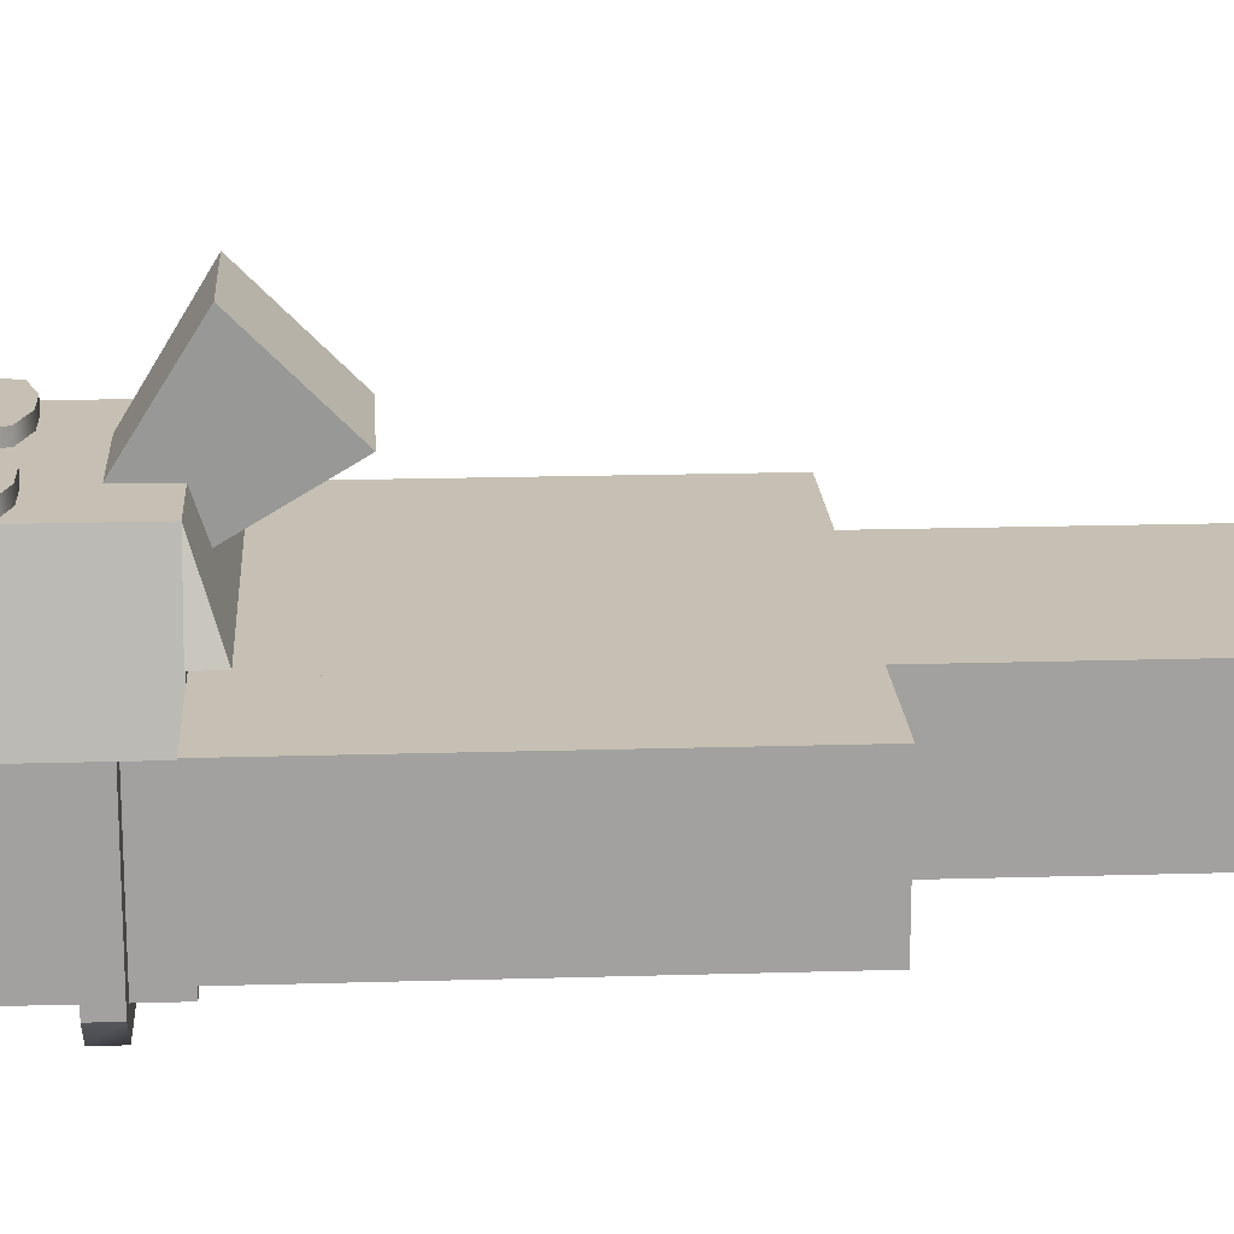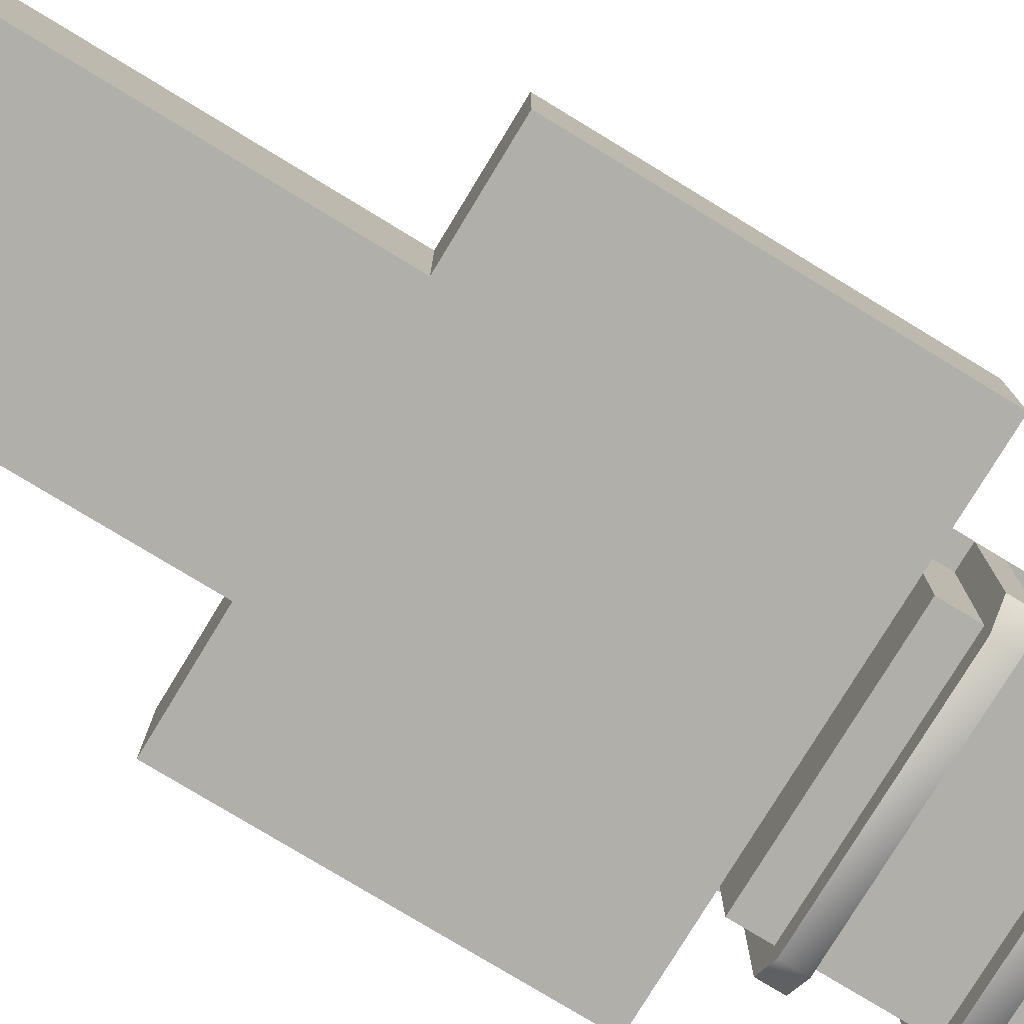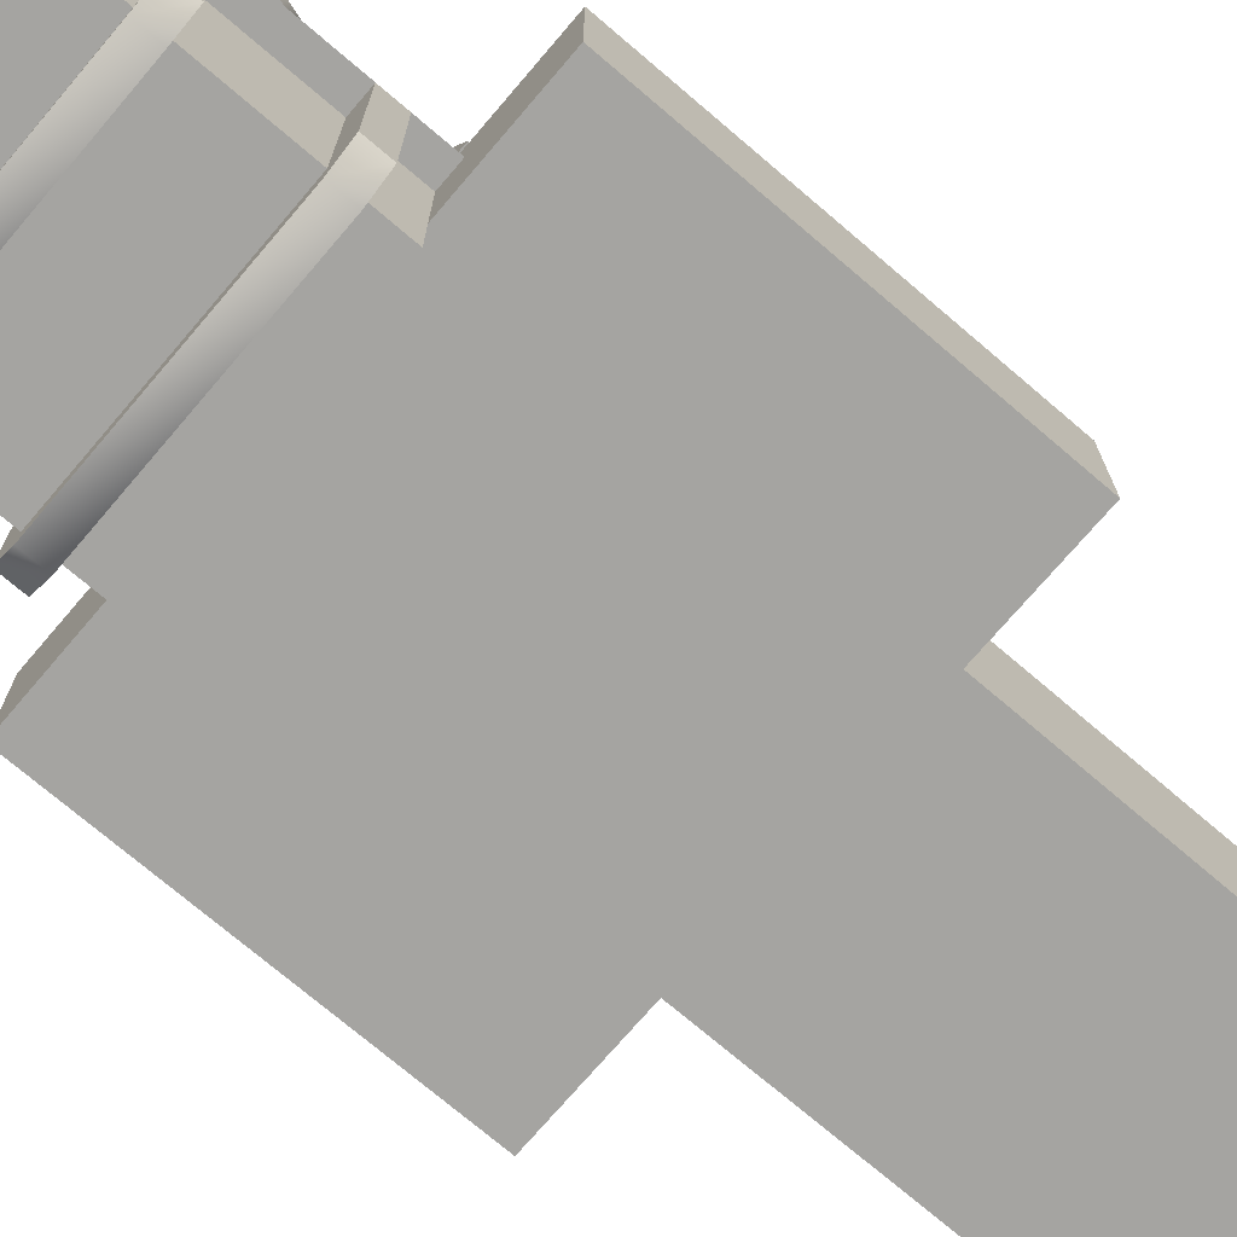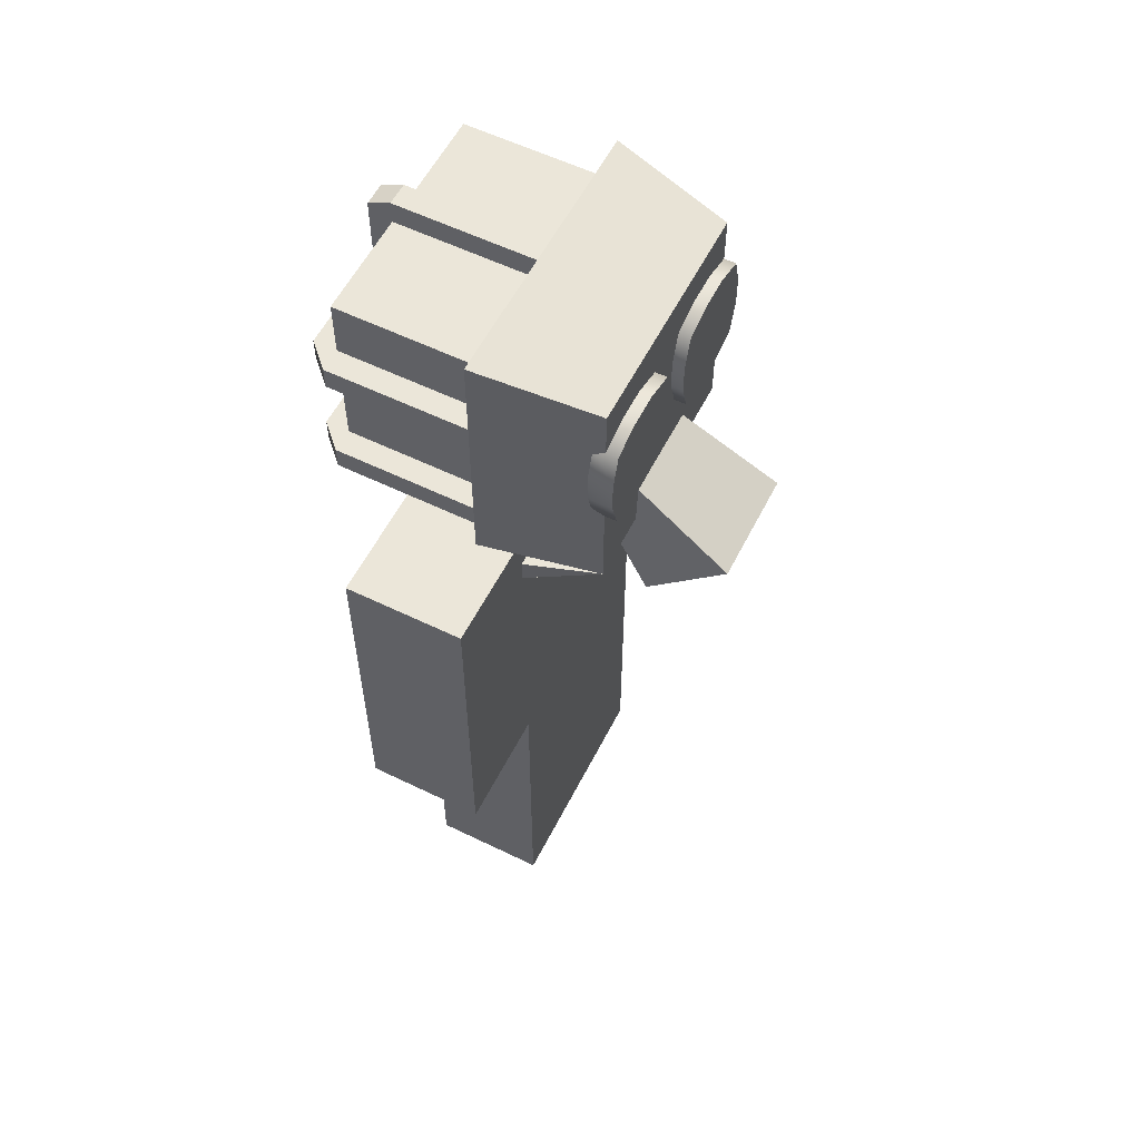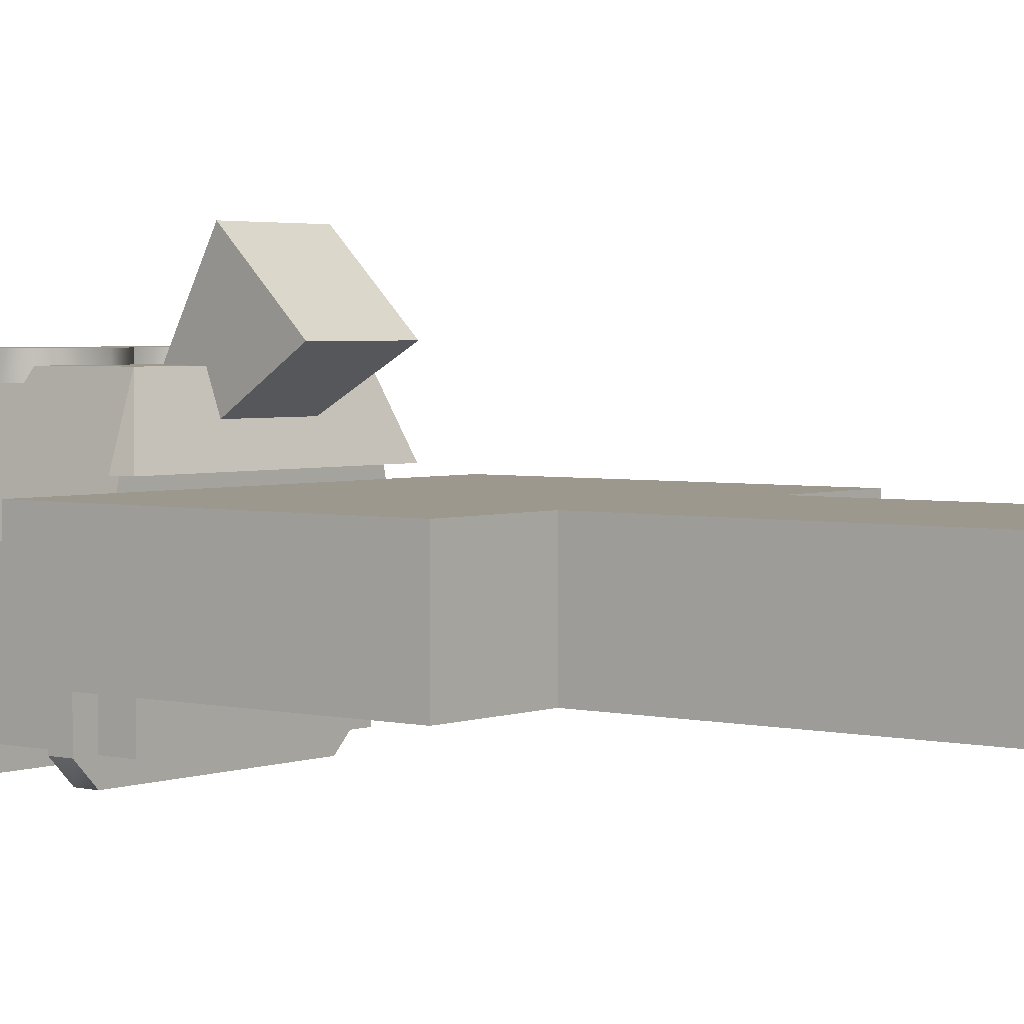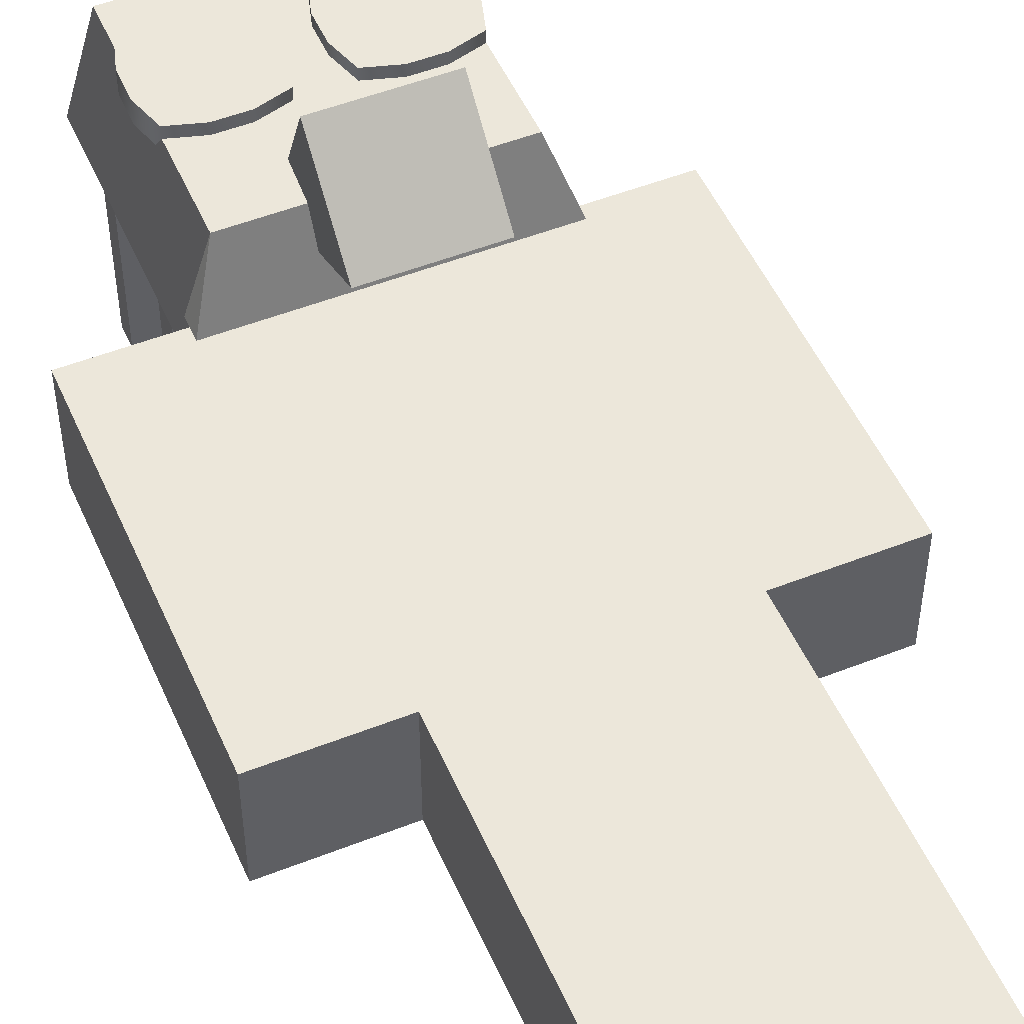
<metadata>
{"format":"obj","ext":"obj","renderer":"f3d","projection":"perspective","resolution":1024,"background":"white","views":[{"elev":18.1,"azim":-93.4,"up":"+Z"},{"elev":-78.0,"azim":58.7,"up":"+Z"},{"elev":-73.3,"azim":-130.5,"up":"+Z"},{"elev":57.5,"azim":-63.2,"up":"+Y"},{"elev":3.1,"azim":-51.2,"up":"+Z"},{"elev":50.9,"azim":-23.3,"up":"+Z"}]}
</metadata>
<code>
g
v -0.25 0.75 0.125
v -0.25 0 0.125
v 0 0.75 0.125
v 0 0 0.125
v 0 0.75 -0.125
v 0 0 -0.125
v -0.25 0.75 -0.125
v -0.25 0 -0.125
v 0.25 0.75 0.125
v 0.25 0 0.125
v -0 0.75 0.125
v -0 0 0.125
v -0 0.75 -0.125
v -0 0 -0.125
v 0.25 0.75 -0.125
v 0.25 0 -0.125
v -0.5 1.5 0.125
v -0.5 0.75 0.125
v -0.25 1.5 0.125
v -0.25 0.75 0.125
v -0.25 1.5 -0.125
v -0.25 0.75 -0.125
v -0.5 1.5 -0.125
v -0.5 0.75 -0.125
v 0.5 1.5 0.125
v 0.5 0.75 0.125
v 0.25 1.5 0.125
v 0.25 0.75 0.125
v 0.25 1.5 -0.125
v 0.25 0.75 -0.125
v 0.5 1.5 -0.125
v 0.5 0.75 -0.125
v -0.25 1.5 0.125
v -0.25 0.75 0.125
v 0.25 1.5 0.125
v 0.25 0.75 0.125
v 0.25 1.5 -0.125
v 0.25 0.75 -0.125
v -0.25 1.5 -0.125
v -0.25 0.75 -0.125
v -0.25 2 0.25
v -0.25 1.5 0.25
v 0.25 2 0.25
v 0.25 1.5 0.25
v 0.25 2 -0.25
v 0.25 1.5 -0.25
v -0.25 2 -0.25
v -0.25 1.5 -0.25
v -0.25 2 0.3
v -0.25 1.5 0.3
v 0.25 2 0.3
v 0.25 1.5 0.3
v 0.25 2 0.25
v 0.25 1.5 0.25
v -0.25 2 0.25
v -0.25 1.5 0.25
v 0.25 2 0.3
v 0.25 1.5 0.3
v 0.25 2 0.3
v 0.25 1.5 0.3
v 0.3 2 0.05
v 0.3 1.5 0.05
v 0.25 2 0.05
v 0.25 1.5 0.05
v -0.25 2 0.3
v -0.25 1.5 0.3
v -0.25 2 0.3
v -0.25 1.5 0.3
v -0.25 2 0.05
v -0.25 1.5 0.05
v -0.3 2 0.05
v -0.3 1.5 0.05
v -0.25 2 0.3
v -0.25 2 0.3
v 0.25 2 0.3
v 0.25 2 0.3
v 0.3 2.05 0.05
v 0.3 2 0.05
v -0.3 2.05 0.05
v -0.3 2 0.05
v -0.25 1.5 0.3
v -0.25 1.5 0.3
v 0.25 1.5 0.3
v 0.25 1.5 0.3
v 0.3 1.5 0.15
v 0.3 1.45 0.15
v -0.3 1.5 0.15
v -0.3 1.45 0.15
v 0.25 1.625 0.05
v 0.25 1.575 0.05
v 0.3 1.625 0.05
v 0.3 1.575 0.05
v 0.3 1.625 -0.25
v 0.3 1.575 -0.25
v 0.25 1.625 -0.25
v 0.25 1.575 -0.25
v -0.3 1.625 0.05
v -0.3 1.575 0.05
v -0.25 1.625 0.05
v -0.25 1.575 0.05
v -0.25 1.625 -0.25
v -0.25 1.575 -0.25
v -0.3 1.625 -0.25
v -0.3 1.575 -0.25
v 0.25 1.875 0.05
v 0.25 1.825 0.05
v 0.3 1.875 0.05
v 0.3 1.825 0.05
v 0.3 1.875 -0.25
v 0.3 1.825 -0.25
v 0.25 1.875 -0.25
v 0.25 1.825 -0.25
v -0.3 1.875 0.05
v -0.3 1.825 0.05
v -0.25 1.875 0.05
v -0.25 1.825 0.05
v -0.25 1.875 -0.25
v -0.25 1.825 -0.25
v -0.3 1.875 -0.25
v -0.3 1.825 -0.25
v -0.3 1.875 -0.25
v -0.3 1.825 -0.25
v 0.3 1.875 -0.25
v 0.3 1.825 -0.25
v 0.25 1.875 -0.3
v 0.25 1.825 -0.3
v -0.25 1.875 -0.3
v -0.25 1.825 -0.3
v -0.3 1.625 -0.25
v -0.3 1.575 -0.25
v 0.3 1.625 -0.25
v 0.3 1.575 -0.25
v 0.25 1.625 -0.3
v 0.25 1.575 -0.3
v -0.25 1.625 -0.3
v -0.25 1.575 -0.3
v -0.025 2.05 0.05
v -0.025 2 0.05
v 0.025 2.05 0.05
v 0.025 2 0.05
v 0.025 2.05 -0.25
v 0.025 2 -0.25
v -0.025 2.05 -0.25
v -0.025 2 -0.25
v -0.025 2.05 -0.25
v -0.025 1.875 -0.25
v 0.025 2.05 -0.25
v 0.025 1.875 -0.25
v 0.025 2.025 -0.3
v 0.025 1.875 -0.3
v -0.025 2.025 -0.3
v -0.025 1.875 -0.3
v -0.1 1.591 0.3
v -0.12 1.464 0.5056
v 0.1 1.591 0.3
v 0.12 1.464 0.5056
v 0.1 1.5 0.2086
v 0.12 1.294 0.3359
v -0.1 1.5 0.2086
v -0.12 1.294 0.3359
v 0.05 1.9 0.325
v 0.1167 1.92 0.325
v 0.1833 1.92 0.325
v 0.03 1.833 0.325
v 0.1167 1.833 0.325
v 0.1833 1.833 0.325
v 0.03 1.767 0.325
v 0.1167 1.767 0.325
v 0.1833 1.767 0.325
v 0.05 1.7 0.325
v 0.1167 1.68 0.325
v 0.1833 1.68 0.325
v 0.25 1.9 0.325
v 0.27 1.833 0.325
v 0.27 1.767 0.325
v 0.25 1.7 0.325
v 0.25 1.9 0.275
v 0.1833 1.92 0.275
v 0.1167 1.92 0.275
v 0.27 1.833 0.275
v 0.1833 1.833 0.275
v 0.1167 1.833 0.275
v 0.27 1.767 0.275
v 0.1833 1.767 0.275
v 0.1167 1.767 0.275
v 0.25 1.7 0.275
v 0.1833 1.68 0.275
v 0.1167 1.68 0.275
v 0.05 1.9 0.275
v 0.03 1.833 0.275
v 0.03 1.767 0.275
v 0.05 1.7 0.275
v -0.05 1.9 0.325
v -0.1167 1.92 0.325
v -0.1833 1.92 0.325
v -0.03 1.833 0.325
v -0.1167 1.833 0.325
v -0.1833 1.833 0.325
v -0.03 1.767 0.325
v -0.1167 1.767 0.325
v -0.1833 1.767 0.325
v -0.05 1.7 0.325
v -0.1167 1.68 0.325
v -0.1833 1.68 0.325
v -0.25 1.9 0.325
v -0.27 1.833 0.325
v -0.27 1.767 0.325
v -0.25 1.7 0.325
v -0.25 1.9 0.275
v -0.1833 1.92 0.275
v -0.1167 1.92 0.275
v -0.27 1.833 0.275
v -0.1833 1.833 0.275
v -0.1167 1.833 0.275
v -0.27 1.767 0.275
v -0.1833 1.767 0.275
v -0.1167 1.767 0.275
v -0.25 1.7 0.275
v -0.1833 1.68 0.275
v -0.1167 1.68 0.275
v -0.05 1.9 0.275
v -0.03 1.833 0.275
v -0.03 1.767 0.275
v -0.05 1.7 0.275
g mat_00
f 4 3 1
f 2 4 1
f 6 5 3
f 4 6 3
f 8 7 5
f 6 8 5
f 2 1 7
f 8 2 7
f 3 5 7
f 1 3 7
f 6 4 2
f 8 6 2
f 11 12 10
f 9 11 10
f 13 14 12
f 11 13 12
f 15 16 14
f 13 15 14
f 9 10 16
f 15 9 16
f 13 11 9
f 15 13 9
f 12 14 16
f 10 12 16
f 20 19 17
f 18 20 17
f 22 21 19
f 20 22 19
f 24 23 21
f 22 24 21
f 18 17 23
f 24 18 23
f 19 21 23
f 17 19 23
f 22 20 18
f 24 22 18
f 27 28 26
f 25 27 26
f 29 30 28
f 27 29 28
f 31 32 30
f 29 31 30
f 25 26 32
f 31 25 32
f 29 27 25
f 31 29 25
f 28 30 32
f 26 28 32
f 36 35 33
f 34 36 33
f 38 37 35
f 36 38 35
f 40 39 37
f 38 40 37
f 34 33 39
f 40 34 39
f 35 37 39
f 33 35 39
f 38 36 34
f 40 38 34
f 44 43 41
f 42 44 41
f 46 45 43
f 44 46 43
f 48 47 45
f 46 48 45
f 42 41 47
f 48 42 47
f 43 45 47
f 41 43 47
f 46 44 42
f 48 46 42
g head
f 52 51 49
f 50 52 49
f 54 53 51
f 52 54 51
f 56 55 53
f 54 56 53
f 50 49 55
f 56 50 55
f 51 53 55
f 49 51 55
f 54 52 50
f 56 54 50
f 60 59 57
f 58 60 57
f 62 61 59
f 60 62 59
f 64 63 61
f 62 64 61
f 58 57 63
f 64 58 63
f 59 61 63
f 57 59 63
f 62 60 58
f 64 62 58
f 68 67 65
f 66 68 65
f 70 69 67
f 68 70 67
f 72 71 69
f 70 72 69
f 66 65 71
f 72 66 71
f 67 69 71
f 65 67 71
f 70 68 66
f 72 70 66
f 76 75 73
f 74 76 73
f 78 77 75
f 76 78 75
f 80 79 77
f 78 80 77
f 74 73 79
f 80 74 79
f 75 77 79
f 73 75 79
f 78 76 74
f 80 78 74
f 84 83 81
f 82 84 81
f 86 85 83
f 84 86 83
f 88 87 85
f 86 88 85
f 82 81 87
f 88 82 87
f 83 85 87
f 81 83 87
f 86 84 82
f 88 86 82
f 92 91 89
f 90 92 89
f 94 93 91
f 92 94 91
f 96 95 93
f 94 96 93
f 90 89 95
f 96 90 95
f 91 93 95
f 89 91 95
f 94 92 90
f 96 94 90
f 100 99 97
f 98 100 97
f 102 101 99
f 100 102 99
f 104 103 101
f 102 104 101
f 98 97 103
f 104 98 103
f 99 101 103
f 97 99 103
f 102 100 98
f 104 102 98
f 108 107 105
f 106 108 105
f 110 109 107
f 108 110 107
f 112 111 109
f 110 112 109
f 106 105 111
f 112 106 111
f 107 109 111
f 105 107 111
f 110 108 106
f 112 110 106
f 116 115 113
f 114 116 113
f 118 117 115
f 116 118 115
f 120 119 117
f 118 120 117
f 114 113 119
f 120 114 119
f 115 117 119
f 113 115 119
f 118 116 114
f 120 118 114
f 124 123 121
f 122 124 121
f 126 125 123
f 124 126 123
f 128 127 125
f 126 128 125
f 122 121 127
f 128 122 127
f 123 125 127
f 121 123 127
f 126 124 122
f 128 126 122
f 132 131 129
f 130 132 129
f 134 133 131
f 132 134 131
f 136 135 133
f 134 136 133
f 130 129 135
f 136 130 135
f 131 133 135
f 129 131 135
f 134 132 130
f 136 134 130
f 140 139 137
f 138 140 137
f 142 141 139
f 140 142 139
f 144 143 141
f 142 144 141
f 138 137 143
f 144 138 143
f 139 141 143
f 137 139 143
f 142 140 138
f 144 142 138
f 148 147 145
f 146 148 145
f 150 149 147
f 148 150 147
f 152 151 149
f 150 152 149
f 146 145 151
f 152 146 151
f 147 149 151
f 145 147 151
f 150 148 146
f 152 150 146
f 156 155 153
f 154 156 153
f 158 157 155
f 156 158 155
f 160 159 157
f 158 160 157
f 154 153 159
f 160 154 159
f 155 157 159
f 153 155 159
f 158 156 154
f 160 158 154
f 165 162 161
f 164 165 161
f 166 163 162
f 165 166 162
f 174 173 163
f 166 174 163
f 168 165 164
f 167 168 164
f 169 166 165
f 168 169 165
f 175 174 166
f 169 175 166
f 171 168 167
f 170 171 167
f 172 169 168
f 171 172 168
f 172 176 175
f 169 172 175
f 180 177 173
f 174 180 173
f 183 180 174
f 175 183 174
f 186 183 175
f 176 186 175
f 180 181 178
f 177 180 178
f 182 179 178
f 181 182 178
f 190 189 179
f 182 190 179
f 184 181 180
f 183 184 180
f 185 182 181
f 184 185 181
f 191 190 182
f 185 191 182
f 187 184 183
f 186 187 183
f 188 185 184
f 187 188 184
f 188 192 191
f 185 188 191
f 164 161 189
f 190 164 189
f 167 164 190
f 191 167 190
f 170 167 191
f 192 170 191
f 162 179 189
f 161 162 189
f 163 178 179
f 162 163 179
f 173 177 178
f 163 173 178
f 188 171 170
f 192 188 170
f 187 172 171
f 188 187 171
f 186 176 172
f 187 186 172
f 194 197 196
f 193 194 196
f 195 198 197
f 194 195 197
f 195 205 206
f 198 195 206
f 197 200 199
f 196 197 199
f 198 201 200
f 197 198 200
f 206 207 201
f 198 206 201
f 200 203 202
f 199 200 202
f 201 204 203
f 200 201 203
f 207 208 204
f 201 207 204
f 209 212 206
f 205 209 206
f 212 215 207
f 206 212 207
f 215 218 208
f 207 215 208
f 210 213 212
f 209 210 212
f 211 214 213
f 210 211 213
f 211 221 222
f 214 211 222
f 213 216 215
f 212 213 215
f 214 217 216
f 213 214 216
f 222 223 217
f 214 222 217
f 215 216 219
f 218 215 219
f 217 220 219
f 216 217 219
f 223 224 220
f 217 223 220
f 193 196 222
f 221 193 222
f 196 199 223
f 222 196 223
f 199 202 224
f 223 199 224
f 211 194 193
f 221 211 193
f 210 195 194
f 211 210 194
f 209 205 195
f 210 209 195
f 203 220 224
f 202 203 224
f 204 219 220
f 203 204 220
f 208 218 219
f 204 208 219

</code>
